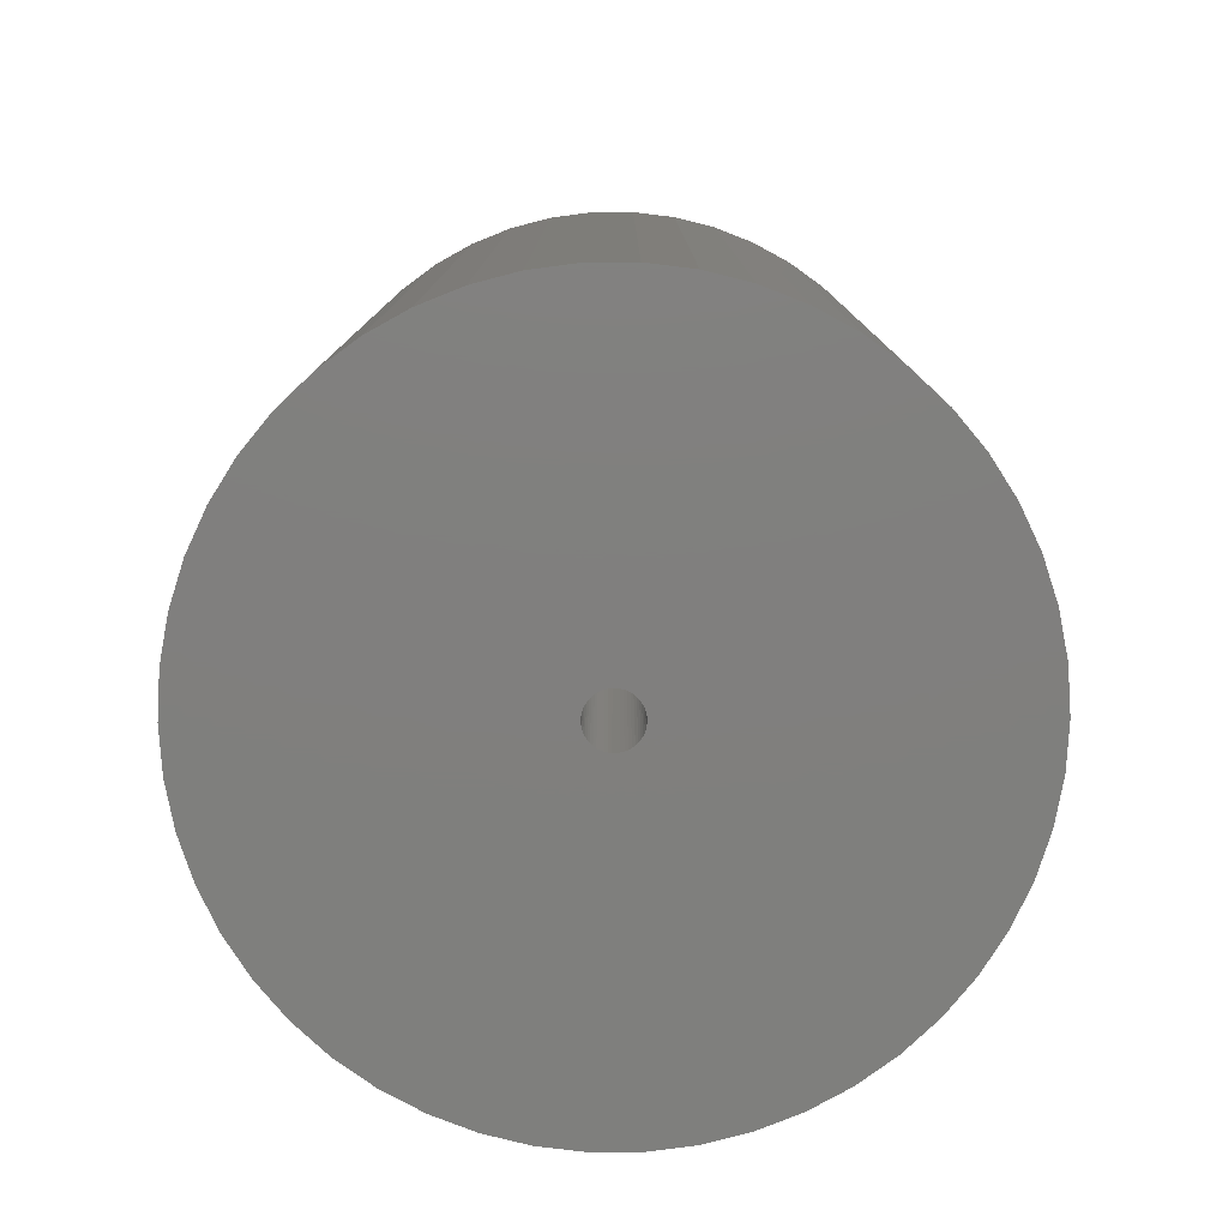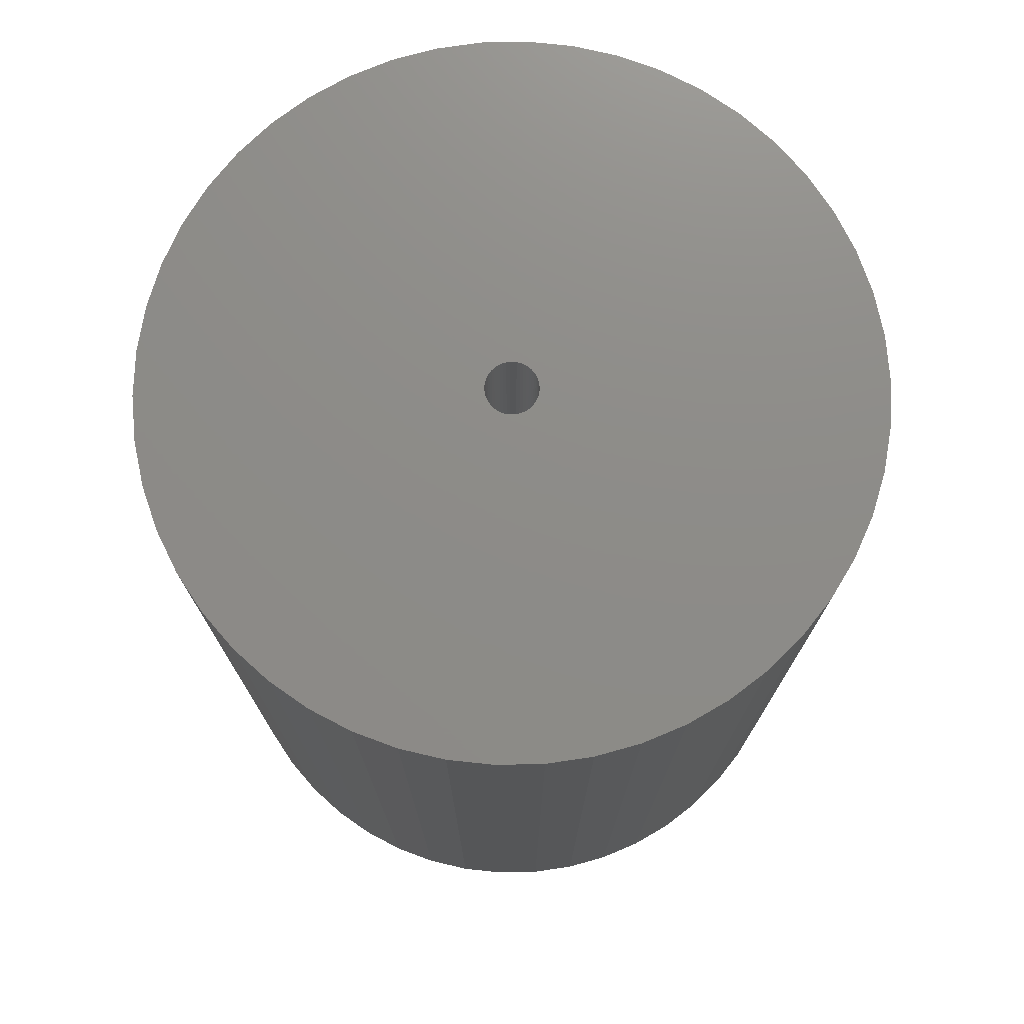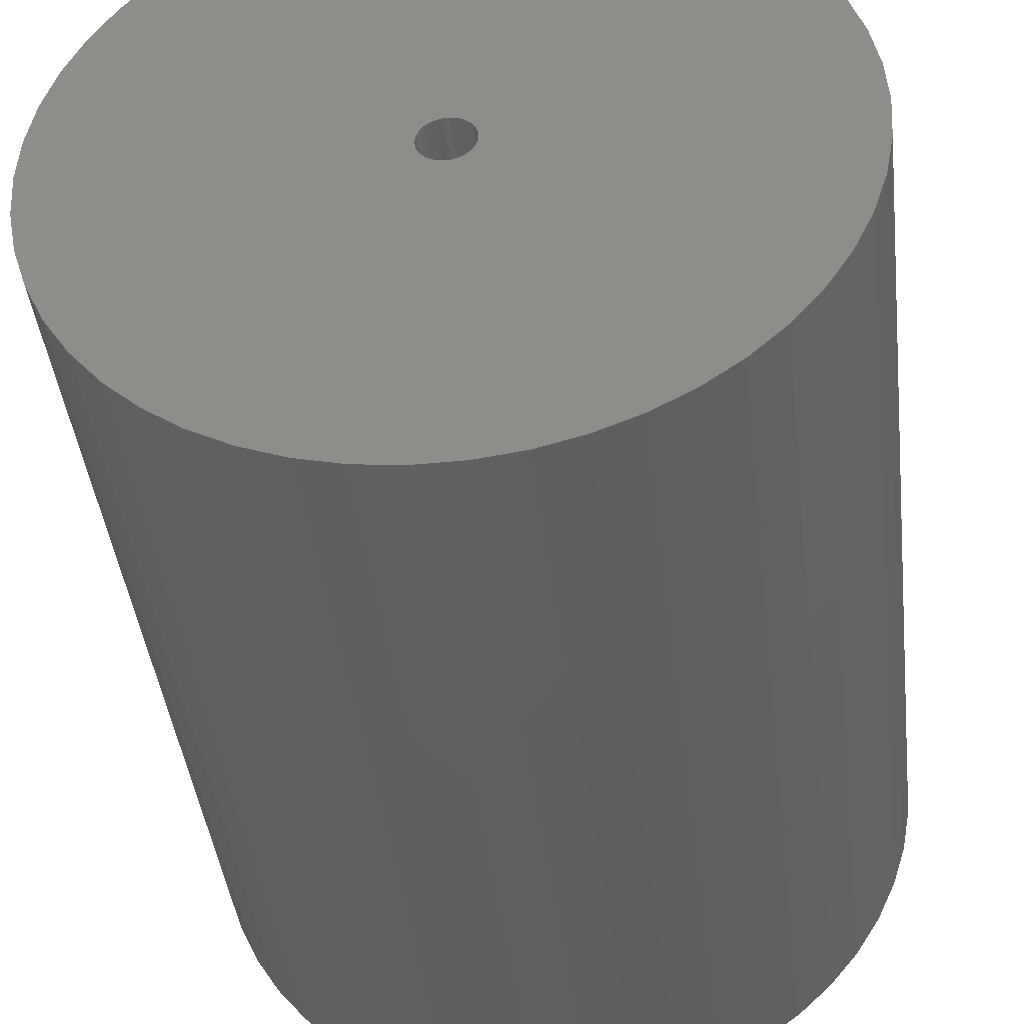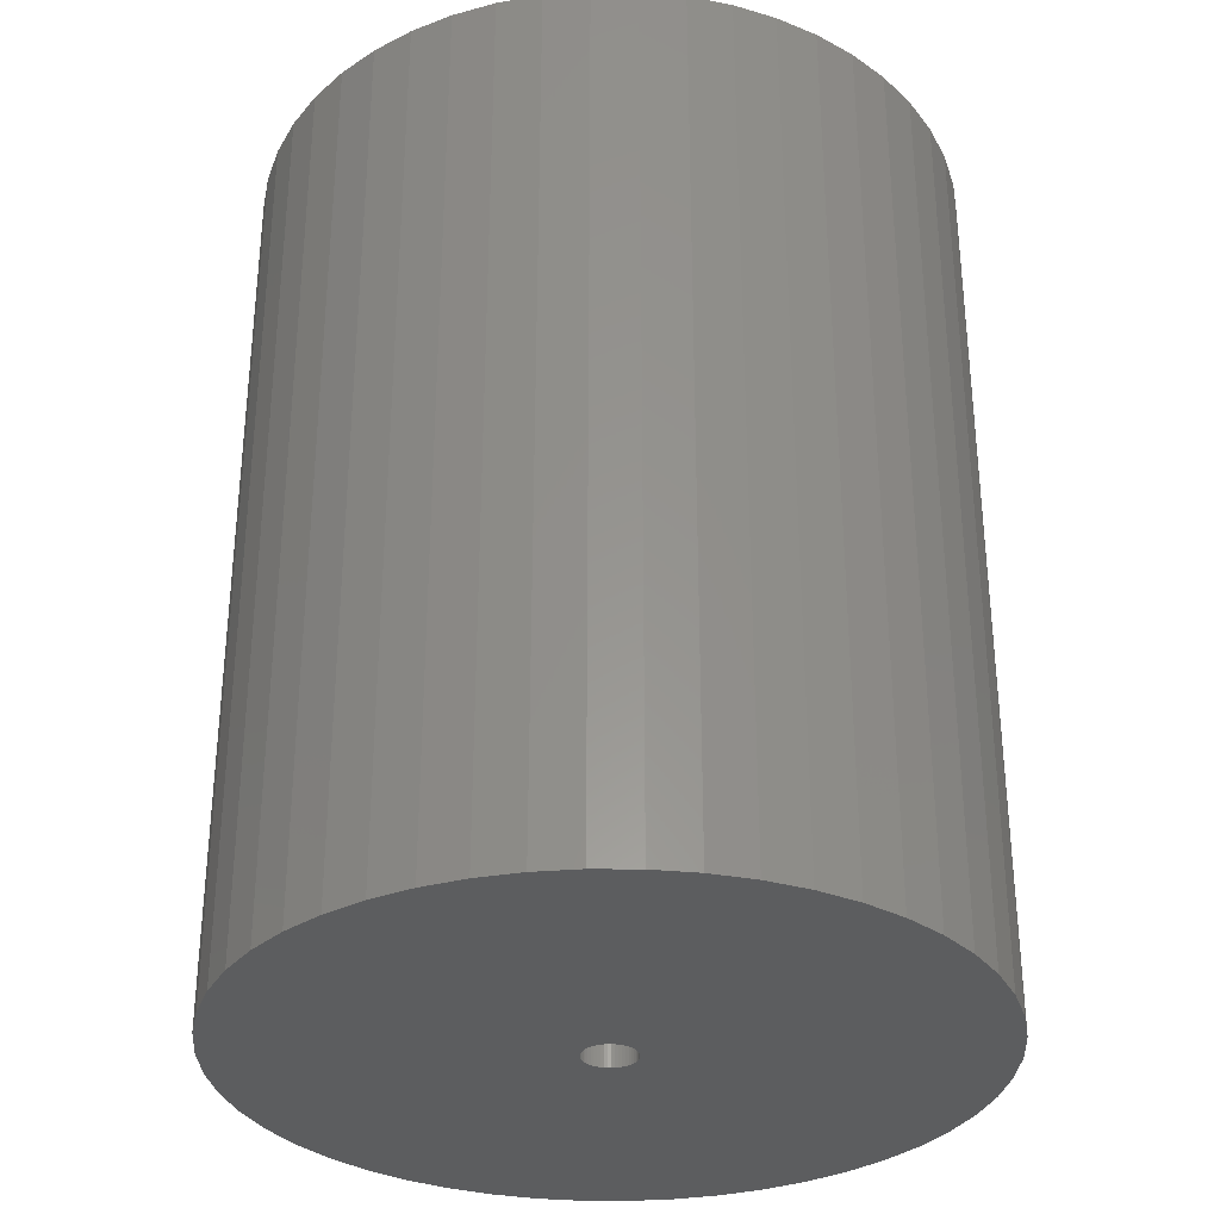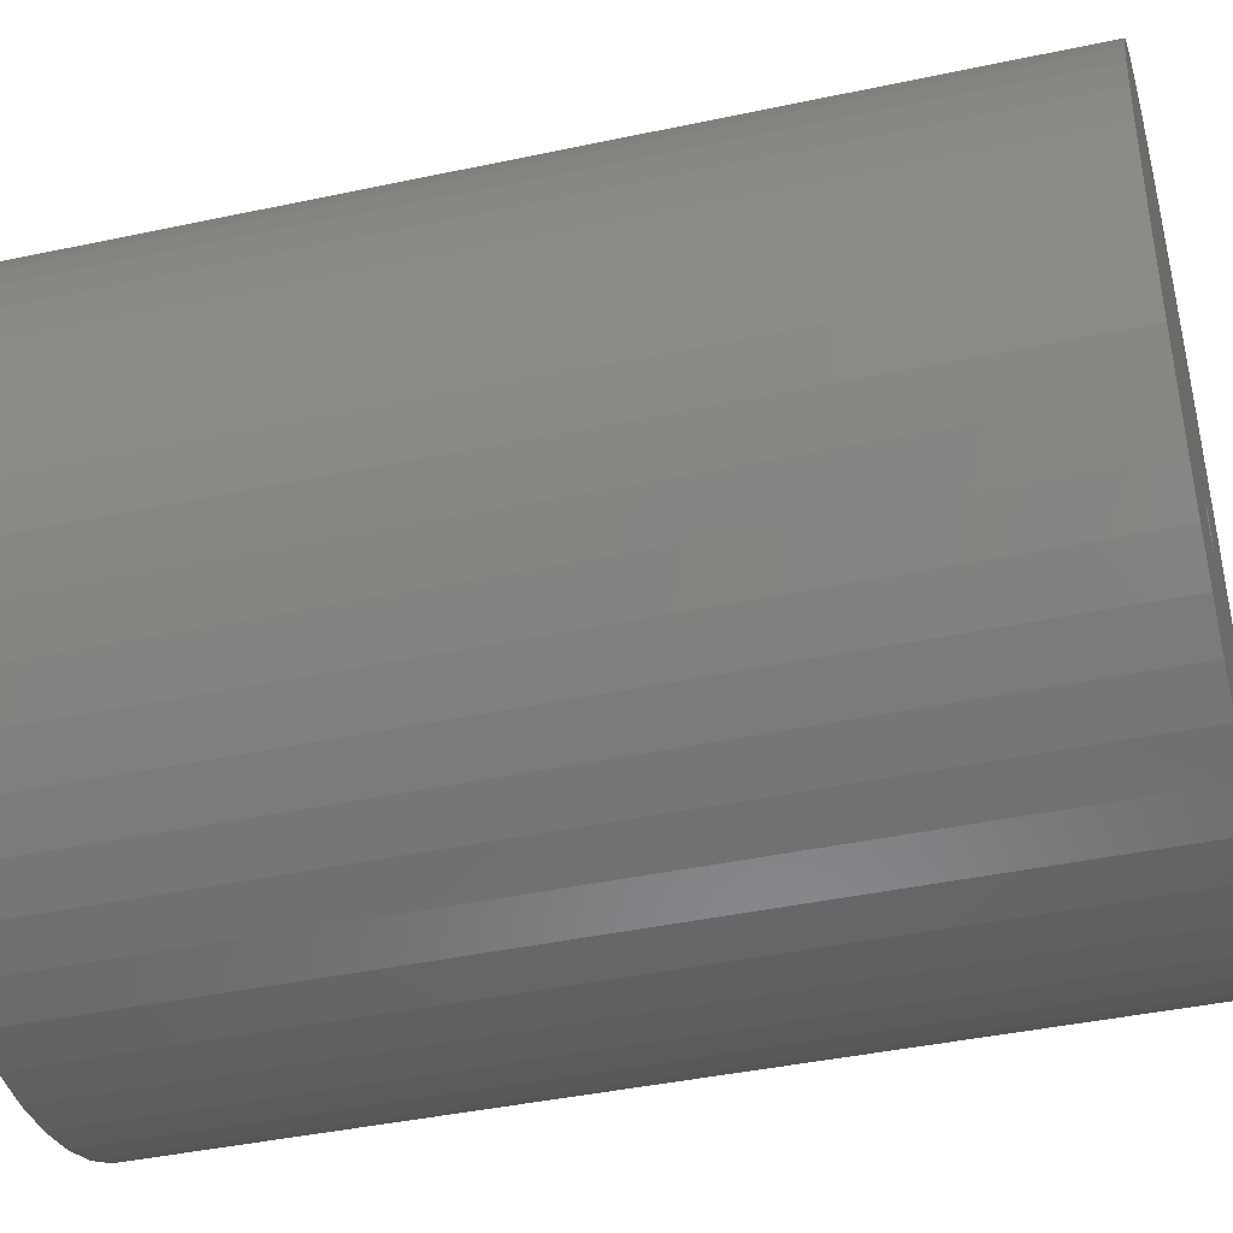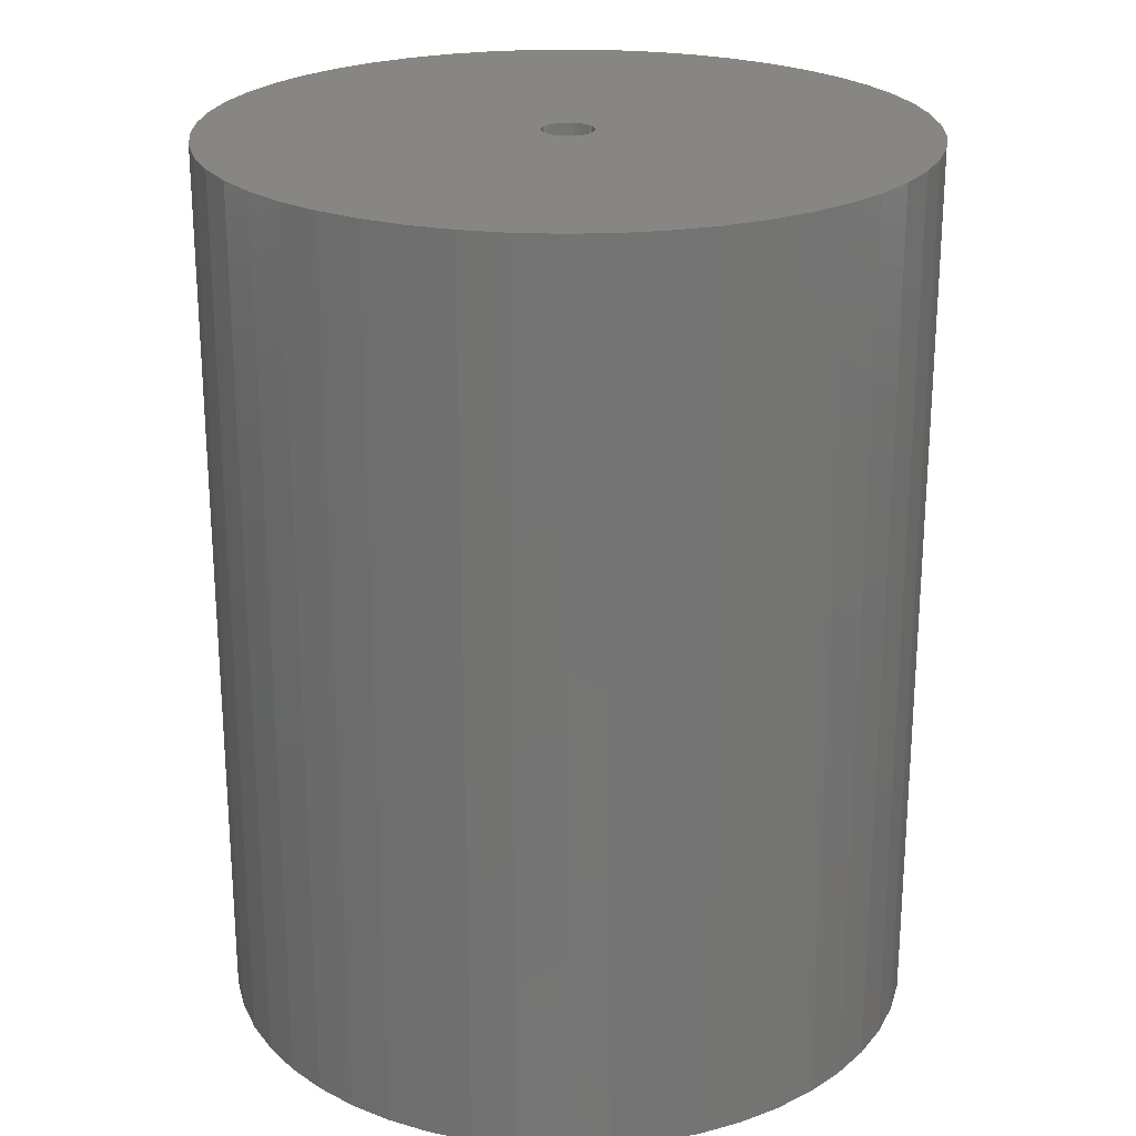
<metadata>
{"format":"stl","ext":"stl","renderer":"f3d","projection":"perspective","resolution":1024,"background":"white","views":[{"elev":-79.4,"azim":-100.5,"up":"+Z"},{"elev":75.1,"azim":-8.4,"up":"+Z"},{"elev":-41.9,"azim":-173.3,"up":"+Y"},{"elev":-32.1,"azim":-0.7,"up":"+Z"},{"elev":-41.6,"azim":-75.5,"up":"+Y"},{"elev":23.4,"azim":141.1,"up":"+Z"}]}
</metadata>
<code>
# stl→obj: 200 verts, 400 faces
v 21.25 0 27
v 21.08 2.663 -27
v 21.08 2.663 27
v 21.25 0 -27
v -21.25 0 -27
v -21.08 2.663 27
v -21.08 2.663 -27
v -21.25 0 27
v 1.334 21.21 -27
v -1.334 21.21 27
v 1.334 21.21 27
v -1.334 21.21 -27
v -1.334 -21.21 -27
v 1.334 -21.21 27
v -1.334 -21.21 27
v 1.334 -21.21 -27
v 15.49 14.55 -27
v 13.55 16.37 27
v 15.49 14.55 27
v 13.55 16.37 -27
v -13.55 16.37 -27
v -15.49 14.55 27
v -13.55 16.37 27
v -15.49 14.55 -27
v -6.567 20.21 -27
v -9.048 19.23 27
v -6.567 20.21 27
v -9.048 19.23 -27
v 19.76 7.823 27
v 18.62 10.24 -27
v 18.62 10.24 27
v 19.76 7.823 -27
v 20.58 5.285 -27
v 20.58 5.285 27
v 17.19 12.49 -27
v 17.19 12.49 27
v 9.048 19.23 -27
v 6.567 20.21 27
v 9.048 19.23 27
v 6.567 20.21 -27
v 3.982 20.87 27
v 3.982 20.87 -27
v 11.39 17.94 27
v 11.39 17.94 -27
v -19.76 7.823 -27
v -18.62 10.24 27
v -18.62 10.24 -27
v -19.76 7.823 27
v -17.19 12.49 -27
v -17.19 12.49 27
v -20.58 5.285 -27
v -20.58 5.285 27
v -11.39 17.94 27
v -11.39 17.94 -27
v -3.982 20.87 27
v -3.982 20.87 -27
v 3.982 -20.87 27
v 3.982 -20.87 -27
v 9.048 -19.23 -27
v 11.39 -17.94 27
v 9.048 -19.23 27
v 11.39 -17.94 -27
v 1.55 0 27
v 1.538 0.1943 27
v 21.08 -2.663 27
v 1.501 0.3855 27
v 1.538 -0.1943 27
v 1.441 0.5706 27
v 20.58 -5.285 27
v 1.358 0.7467 27
v 1.501 -0.3855 27
v 1.254 0.9111 27
v 19.76 -7.823 27
v 1.13 1.061 27
v 1.441 -0.5706 27
v 0.988 1.194 27
v 18.62 -10.24 27
v 0.8305 1.309 27
v 1.358 -0.7467 27
v 0.66 1.402 27
v 17.19 -12.49 27
v 0.479 1.474 27
v 1.254 -0.9111 27
v 15.49 -14.55 27
v 0.2904 1.523 27
v 0.09732 1.547 27
v -0.09732 1.547 27
v -0.2904 1.523 27
v -0.479 1.474 27
v -0.66 1.402 27
v -0.8305 1.309 27
v -0.988 1.194 27
v -1.13 1.061 27
v -1.254 0.9111 27
v 1.13 -1.061 27
v 13.55 -16.37 27
v 0.988 -1.194 27
v 0.8305 -1.309 27
v 0.66 -1.402 27
v 6.567 -20.21 27
v 0.479 -1.474 27
v 0.2904 -1.523 27
v 0.09732 -1.547 27
v -0.09732 -1.547 27
v -0.2904 -1.523 27
v -3.982 -20.87 27
v -0.479 -1.474 27
v -6.567 -20.21 27
v -0.66 -1.402 27
v -9.048 -19.23 27
v -0.8305 -1.309 27
v -11.39 -17.94 27
v -0.988 -1.194 27
v -13.55 -16.37 27
v -1.13 -1.061 27
v -15.49 -14.55 27
v -1.254 -0.9111 27
v -17.19 -12.49 27
v -1.358 -0.7467 27
v -18.62 -10.24 27
v -1.441 -0.5706 27
v -19.76 -7.823 27
v -1.501 -0.3855 27
v -20.58 -5.285 27
v -1.538 -0.1943 27
v -21.08 -2.663 27
v -1.55 0 27
v -1.358 0.7467 27
v -1.441 0.5706 27
v -1.501 0.3855 27
v -1.538 0.1943 27
v 21.08 -2.663 -27
v 20.58 -5.285 -27
v 19.76 -7.823 -27
v -18.62 -10.24 -27
v -19.76 -7.823 -27
v 1.55 0 -27
v 1.538 -0.1943 -27
v 1.501 -0.3855 -27
v 1.538 0.1943 -27
v 1.441 -0.5706 -27
v 18.62 -10.24 -27
v 1.358 -0.7467 -27
v 17.19 -12.49 -27
v 1.501 0.3855 -27
v 1.254 -0.9111 -27
v 15.49 -14.55 -27
v 1.13 -1.061 -27
v 13.55 -16.37 -27
v 1.441 0.5706 -27
v 0.988 -1.194 -27
v 0.8305 -1.309 -27
v 1.358 0.7467 -27
v 0.66 -1.402 -27
v 6.567 -20.21 -27
v 0.479 -1.474 -27
v 1.254 0.9111 -27
v 0.2904 -1.523 -27
v 0.09732 -1.547 -27
v -0.09732 -1.547 -27
v -0.2904 -1.523 -27
v -3.982 -20.87 -27
v -0.479 -1.474 -27
v -6.567 -20.21 -27
v -0.66 -1.402 -27
v -9.048 -19.23 -27
v -0.8305 -1.309 -27
v -11.39 -17.94 -27
v -0.988 -1.194 -27
v -13.55 -16.37 -27
v -1.13 -1.061 -27
v -15.49 -14.55 -27
v -1.254 -0.9111 -27
v 1.13 1.061 -27
v 0.988 1.194 -27
v 0.8305 1.309 -27
v 0.66 1.402 -27
v 0.479 1.474 -27
v 0.2904 1.523 -27
v 0.09732 1.547 -27
v -0.09732 1.547 -27
v -0.2904 1.523 -27
v -0.479 1.474 -27
v -0.66 1.402 -27
v -0.8305 1.309 -27
v -0.988 1.194 -27
v -1.13 1.061 -27
v -1.254 0.9111 -27
v -1.358 0.7467 -27
v -1.441 0.5706 -27
v -1.501 0.3855 -27
v -1.538 0.1943 -27
v -1.55 0 -27
v -17.19 -12.49 -27
v -1.358 -0.7467 -27
v -1.441 -0.5706 -27
v -1.501 -0.3855 -27
v -20.58 -5.285 -27
v -1.538 -0.1943 -27
v -21.08 -2.663 -27
f 1 2 3
f 2 1 4
f 5 6 7
f 6 5 8
f 9 10 11
f 10 9 12
f 13 14 15
f 14 13 16
f 17 18 19
f 18 17 20
f 21 22 23
f 22 21 24
f 25 26 27
f 26 25 28
f 29 30 31
f 30 29 32
f 3 33 34
f 33 3 2
f 31 35 36
f 35 31 30
f 37 38 39
f 38 37 40
f 40 41 38
f 41 40 42
f 20 43 18
f 43 20 44
f 45 46 47
f 46 45 48
f 49 22 24
f 22 49 50
f 51 48 45
f 48 51 52
f 28 53 26
f 53 28 54
f 12 55 10
f 55 12 56
f 16 57 14
f 57 16 58
f 59 60 61
f 60 59 62
f 34 32 29
f 32 34 33
f 36 17 19
f 17 36 35
f 42 11 41
f 11 42 9
f 44 39 43
f 39 44 37
f 47 50 49
f 50 47 46
f 7 52 51
f 52 7 6
f 63 1 3
f 64 3 34
f 1 63 65
f 66 34 29
f 67 65 63
f 68 29 31
f 65 67 69
f 70 31 36
f 71 69 67
f 72 36 19
f 69 71 73
f 74 19 18
f 75 73 71
f 76 18 43
f 73 75 77
f 78 43 39
f 79 77 75
f 80 39 38
f 77 79 81
f 82 38 41
f 83 81 79
f 81 83 84
f 3 64 63
f 34 66 64
f 29 68 66
f 31 70 68
f 85 41 11
f 36 72 70
f 19 74 72
f 18 76 74
f 43 78 76
f 39 80 78
f 38 82 80
f 41 85 82
f 11 86 85
f 11 87 86
f 10 87 11
f 87 10 88
f 55 88 10
f 88 55 89
f 27 89 55
f 89 27 90
f 26 90 27
f 90 26 91
f 53 91 26
f 91 53 92
f 23 92 53
f 92 23 93
f 22 93 23
f 93 22 94
f 95 84 83
f 84 95 96
f 97 96 95
f 96 97 60
f 98 60 97
f 60 98 61
f 99 61 98
f 61 99 100
f 101 100 99
f 100 101 57
f 102 57 101
f 57 102 14
f 103 14 102
f 104 14 103
f 15 104 105
f 106 105 107
f 108 107 109
f 110 109 111
f 112 111 113
f 114 113 115
f 116 115 117
f 104 15 14
f 118 117 119
f 120 119 121
f 122 121 123
f 124 123 125
f 126 125 127
f 50 94 22
f 105 106 15
f 94 50 128
f 107 108 106
f 46 128 50
f 109 110 108
f 128 46 129
f 111 112 110
f 48 129 46
f 113 114 112
f 129 48 130
f 115 116 114
f 52 130 48
f 117 118 116
f 130 52 131
f 119 120 118
f 6 131 52
f 121 122 120
f 131 6 127
f 123 124 122
f 8 127 6
f 125 126 124
f 127 8 126
f 54 23 53
f 23 54 21
f 56 27 55
f 27 56 25
f 65 4 1
f 4 65 132
f 73 133 69
f 133 73 134
f 69 132 65
f 132 69 133
f 135 122 136
f 122 135 120
f 137 4 132
f 138 132 133
f 4 137 2
f 139 133 134
f 140 2 137
f 141 134 142
f 2 140 33
f 143 142 144
f 145 33 140
f 146 144 147
f 33 145 32
f 148 147 149
f 150 32 145
f 151 149 62
f 32 150 30
f 152 62 59
f 153 30 150
f 154 59 155
f 30 153 35
f 156 155 58
f 157 35 153
f 35 157 17
f 132 138 137
f 133 139 138
f 134 141 139
f 142 143 141
f 158 58 16
f 144 146 143
f 147 148 146
f 149 151 148
f 62 152 151
f 59 154 152
f 155 156 154
f 58 158 156
f 16 159 158
f 16 160 159
f 13 160 16
f 160 13 161
f 162 161 13
f 161 162 163
f 164 163 162
f 163 164 165
f 166 165 164
f 165 166 167
f 168 167 166
f 167 168 169
f 170 169 168
f 169 170 171
f 172 171 170
f 171 172 173
f 174 17 157
f 17 174 20
f 175 20 174
f 20 175 44
f 176 44 175
f 44 176 37
f 177 37 176
f 37 177 40
f 178 40 177
f 40 178 42
f 179 42 178
f 42 179 9
f 180 9 179
f 181 9 180
f 12 181 182
f 56 182 183
f 25 183 184
f 28 184 185
f 54 185 186
f 21 186 187
f 24 187 188
f 181 12 9
f 49 188 189
f 47 189 190
f 45 190 191
f 51 191 192
f 7 192 193
f 194 173 172
f 182 56 12
f 173 194 195
f 183 25 56
f 135 195 194
f 184 28 25
f 195 135 196
f 185 54 28
f 136 196 135
f 186 21 54
f 196 136 197
f 187 24 21
f 198 197 136
f 188 49 24
f 197 198 199
f 189 47 49
f 200 199 198
f 190 45 47
f 199 200 193
f 191 51 45
f 5 193 200
f 192 7 51
f 193 5 7
f 62 96 60
f 96 62 149
f 136 124 198
f 124 136 122
f 149 84 96
f 84 149 147
f 58 100 57
f 100 58 155
f 155 61 100
f 61 155 59
f 77 134 73
f 134 77 142
f 81 142 77
f 142 81 144
f 162 15 106
f 15 162 13
f 166 108 110
f 108 166 164
f 164 106 108
f 106 164 162
f 172 118 194
f 118 172 116
f 172 114 116
f 114 172 170
f 198 126 200
f 126 198 124
f 200 8 5
f 8 200 126
f 84 144 81
f 144 84 147
f 168 110 112
f 110 168 166
f 170 112 114
f 112 170 168
f 194 120 135
f 120 194 118
f 137 64 140
f 64 137 63
f 127 192 131
f 192 127 193
f 181 86 87
f 86 181 180
f 175 74 76
f 74 175 174
f 187 92 93
f 92 187 186
f 184 89 90
f 89 184 183
f 146 79 143
f 79 146 83
f 150 70 153
f 70 150 68
f 153 72 157
f 72 153 70
f 178 80 82
f 80 178 177
f 179 82 85
f 82 179 178
f 176 76 78
f 76 176 175
f 128 188 94
f 188 128 189
f 94 187 93
f 187 94 188
f 130 190 129
f 190 130 191
f 185 90 91
f 90 185 184
f 182 87 88
f 87 182 181
f 138 63 137
f 63 138 67
f 145 68 150
f 68 145 66
f 140 66 145
f 66 140 64
f 157 74 174
f 74 157 72
f 180 85 86
f 85 180 179
f 129 189 128
f 189 129 190
f 183 88 89
f 88 183 182
f 148 97 95
f 97 148 151
f 141 71 139
f 71 141 75
f 143 75 141
f 75 143 79
f 139 67 138
f 67 139 71
f 121 197 123
f 197 121 196
f 148 83 146
f 83 148 95
f 152 99 98
f 99 152 154
f 177 78 80
f 78 177 176
f 131 191 130
f 191 131 192
f 186 91 92
f 91 186 185
f 163 109 107
f 109 163 165
f 115 173 117
f 173 115 171
f 125 193 127
f 193 125 199
f 158 103 102
f 103 158 159
f 151 98 97
f 98 151 152
f 154 101 99
f 101 154 156
f 159 104 103
f 104 159 160
f 160 105 104
f 105 160 161
f 161 107 105
f 107 161 163
f 169 115 113
f 115 169 171
f 165 111 109
f 111 165 167
f 117 195 119
f 195 117 173
f 119 196 121
f 196 119 195
f 123 199 125
f 199 123 197
f 156 102 101
f 102 156 158
f 167 113 111
f 113 167 169

</code>
